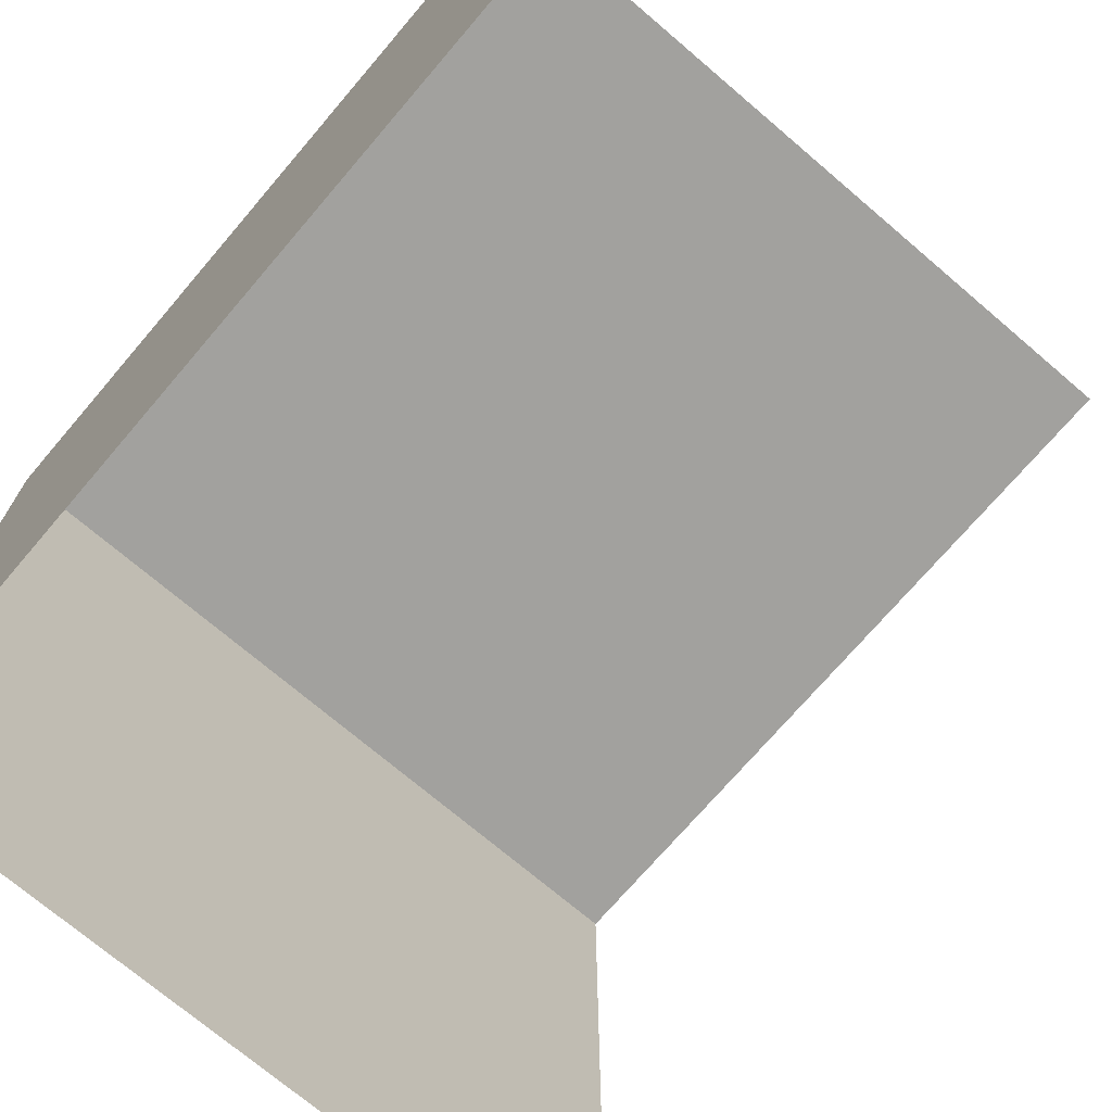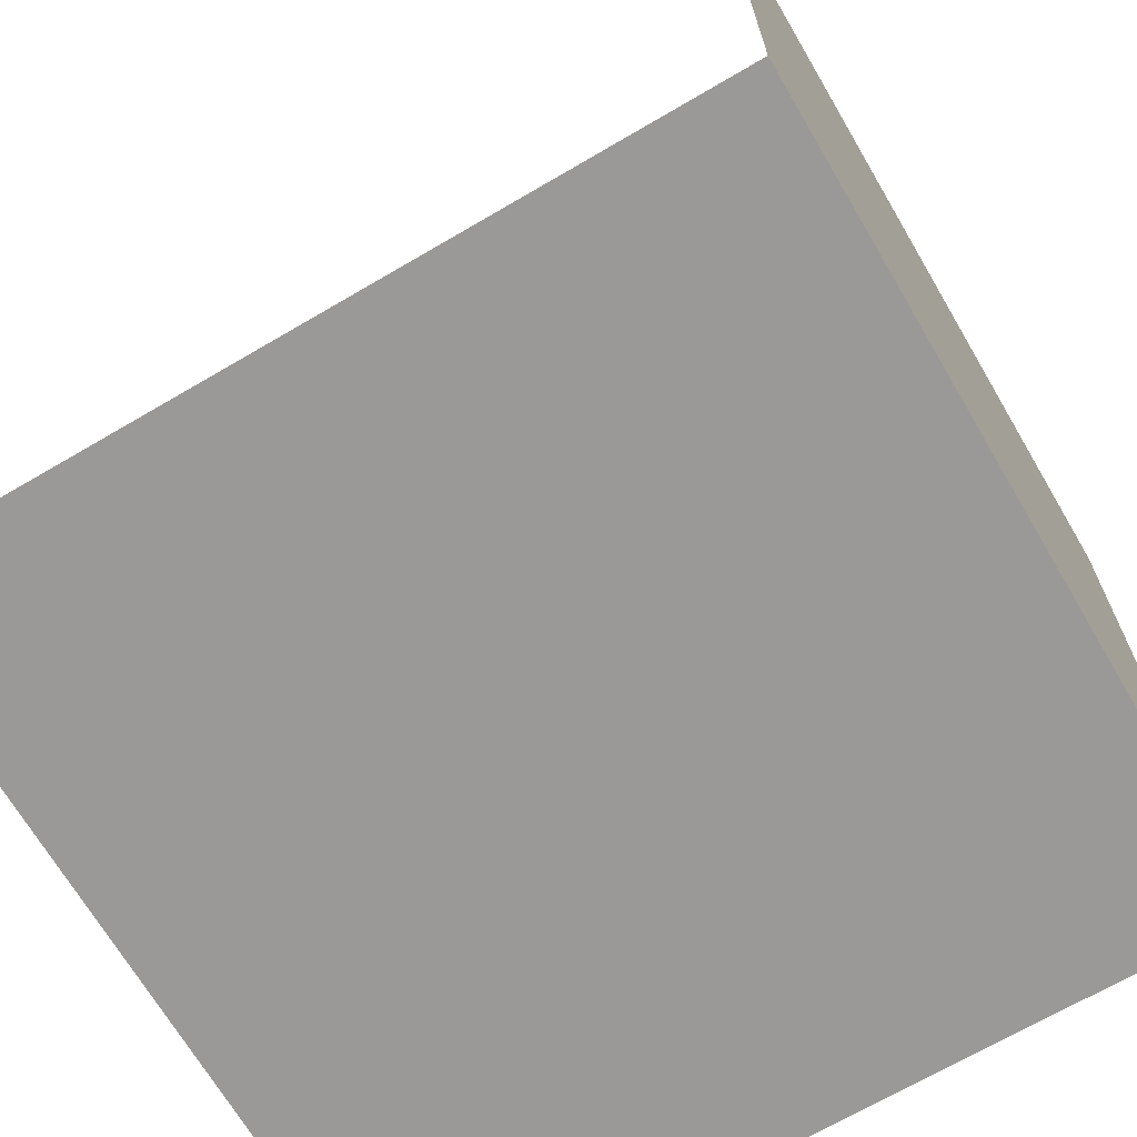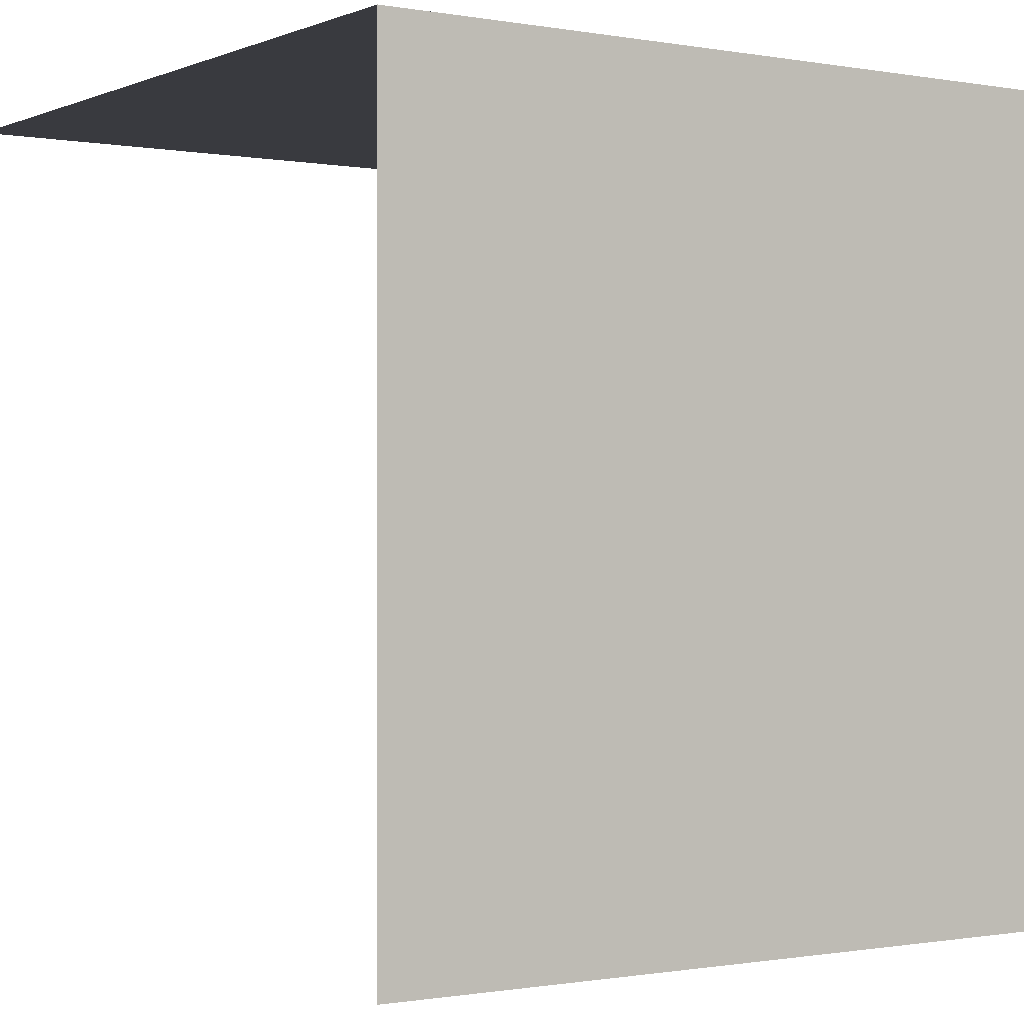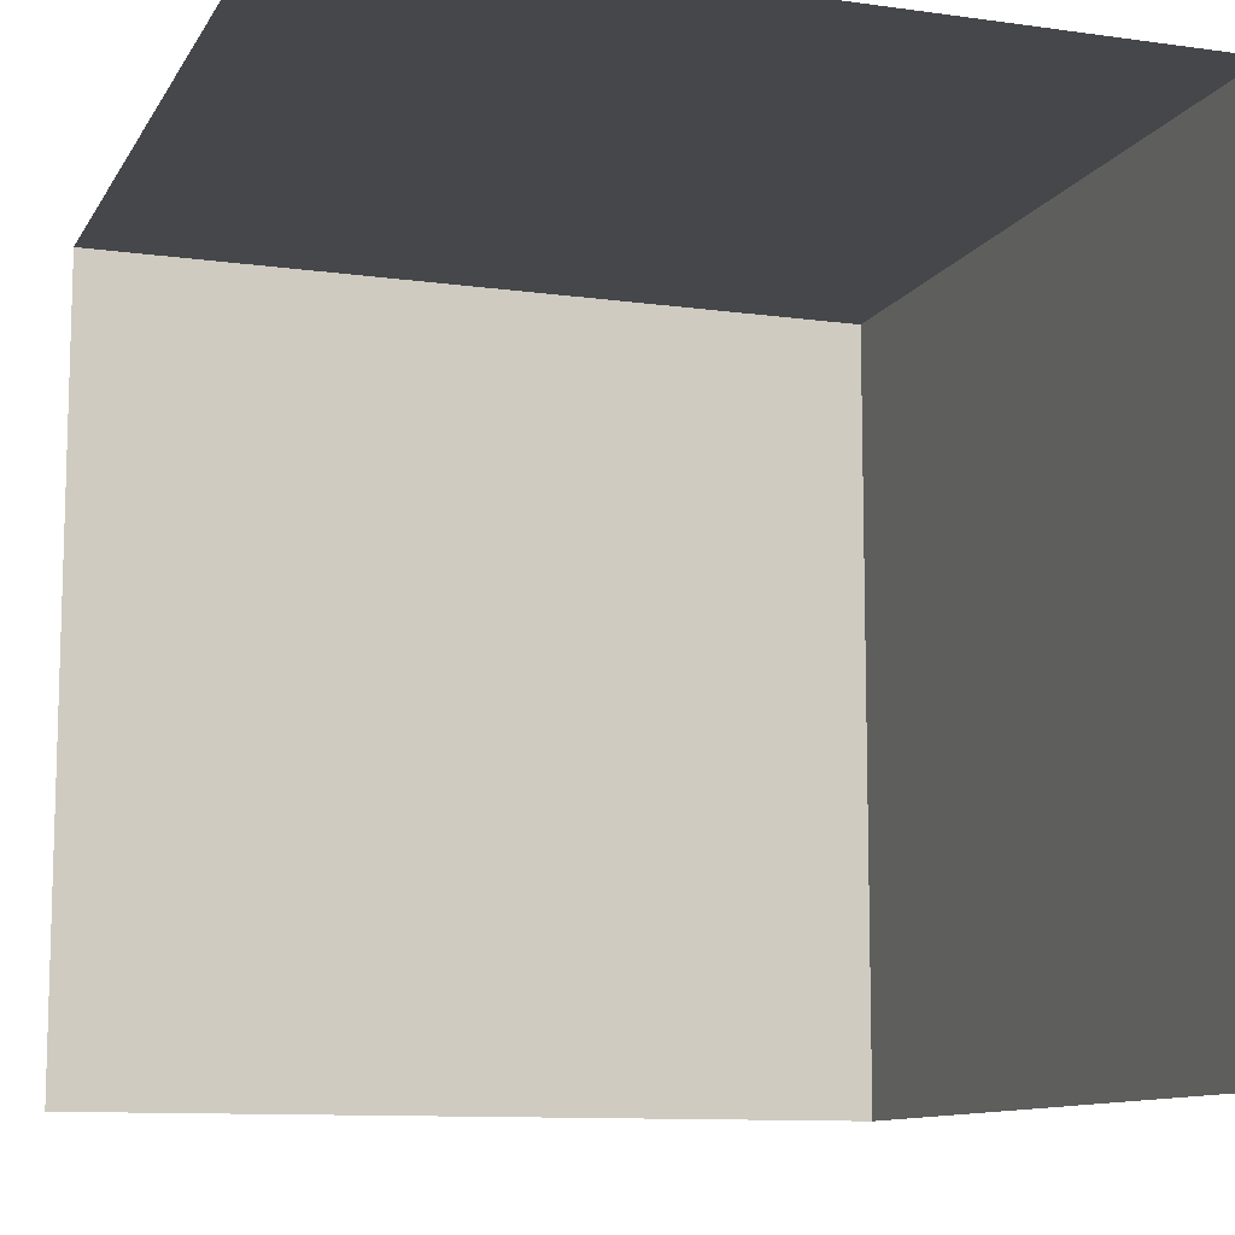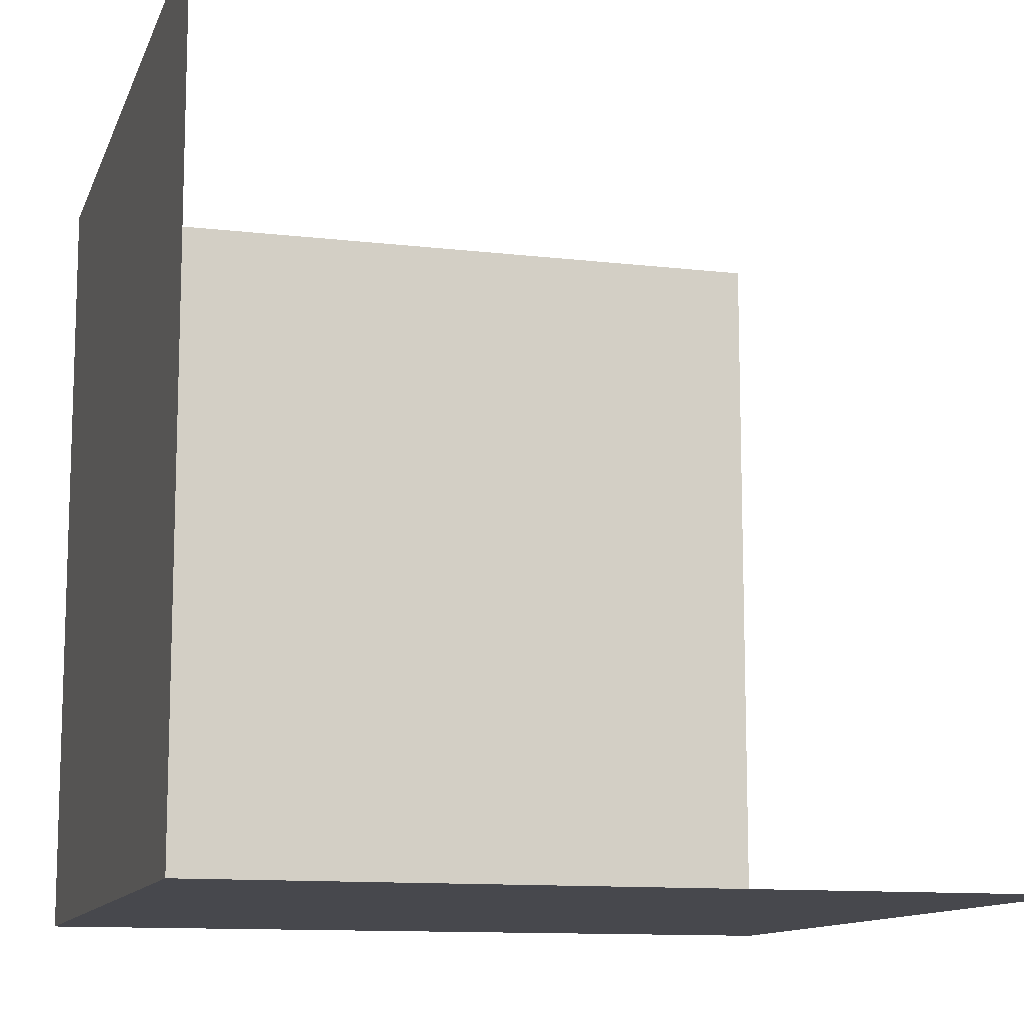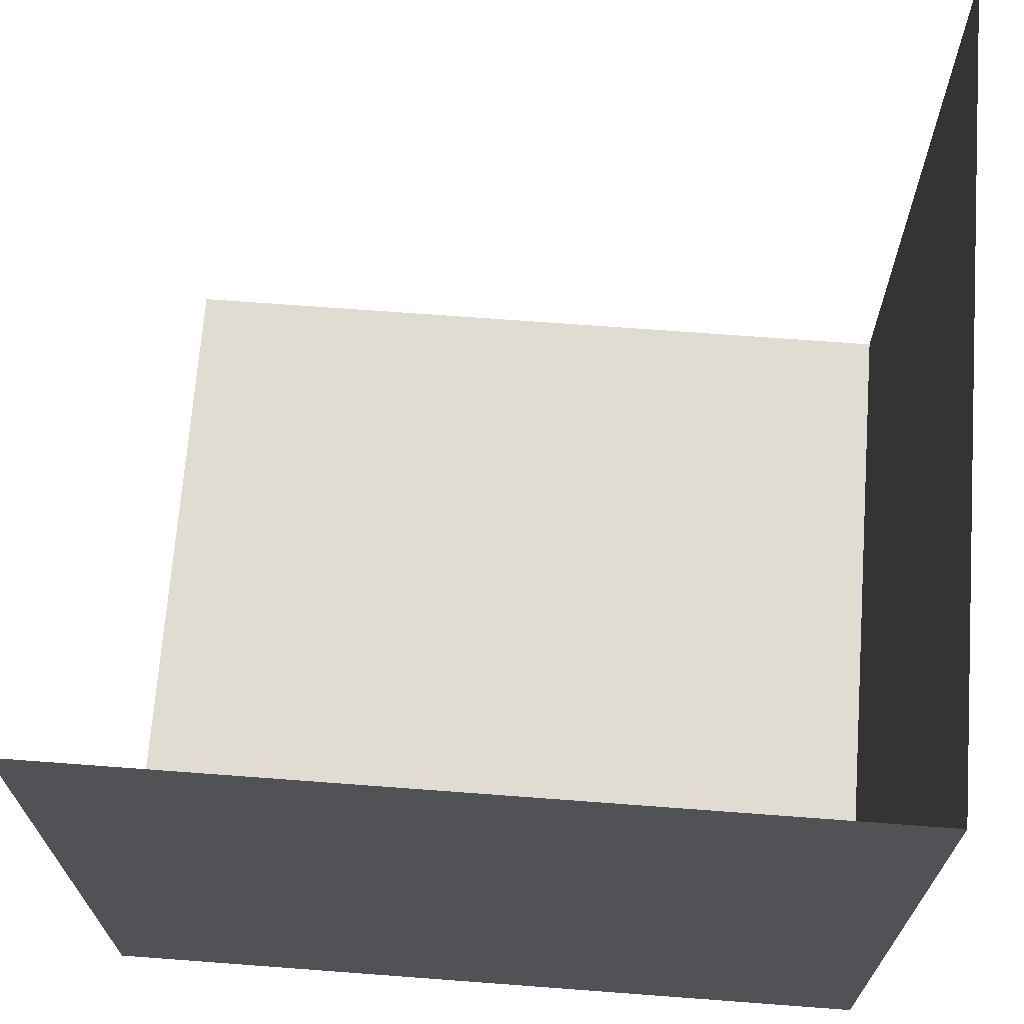
<metadata>
{"format":"obj","ext":"obj","renderer":"f3d","projection":"perspective","resolution":1024,"background":"white","views":[{"elev":-72.0,"azim":139.5,"up":"+Z"},{"elev":-68.9,"azim":-59.6,"up":"+Y"},{"elev":-0.7,"azim":-34.0,"up":"+Z"},{"elev":-10.8,"azim":-109.1,"up":"+Z"},{"elev":-11.7,"azim":164.2,"up":"+Y"},{"elev":69.0,"azim":4.3,"up":"+Y"}]}
</metadata>
<code>
o Plane.001
v -5.714 0 4.286
v 4.286 0 4.286
v -5.714 0 -5.714
v 4.286 0 -5.714
v -5.714 10 4.286
v 4.286 10 4.286
v 4.286 10 -5.714
f 1 2 4 3
f 4 2 6 7
f 2 1 5 6

</code>
